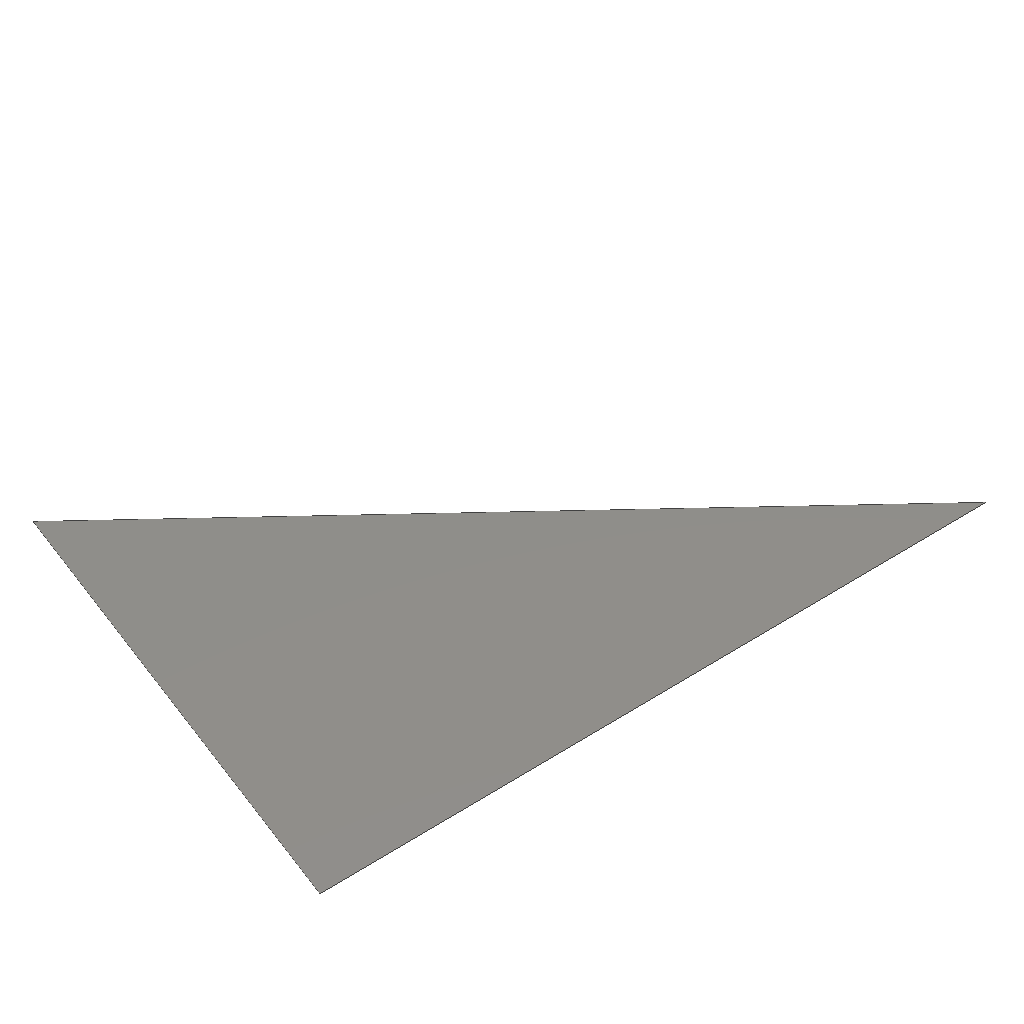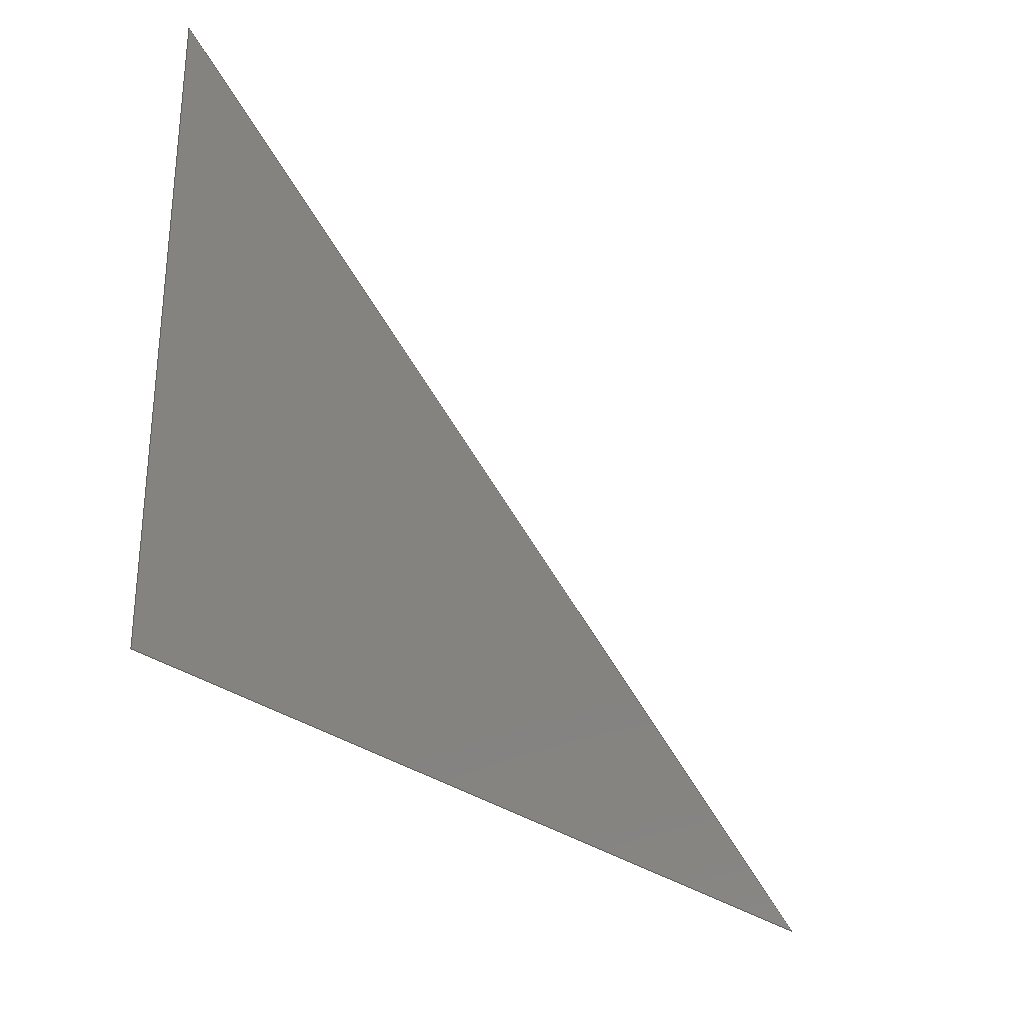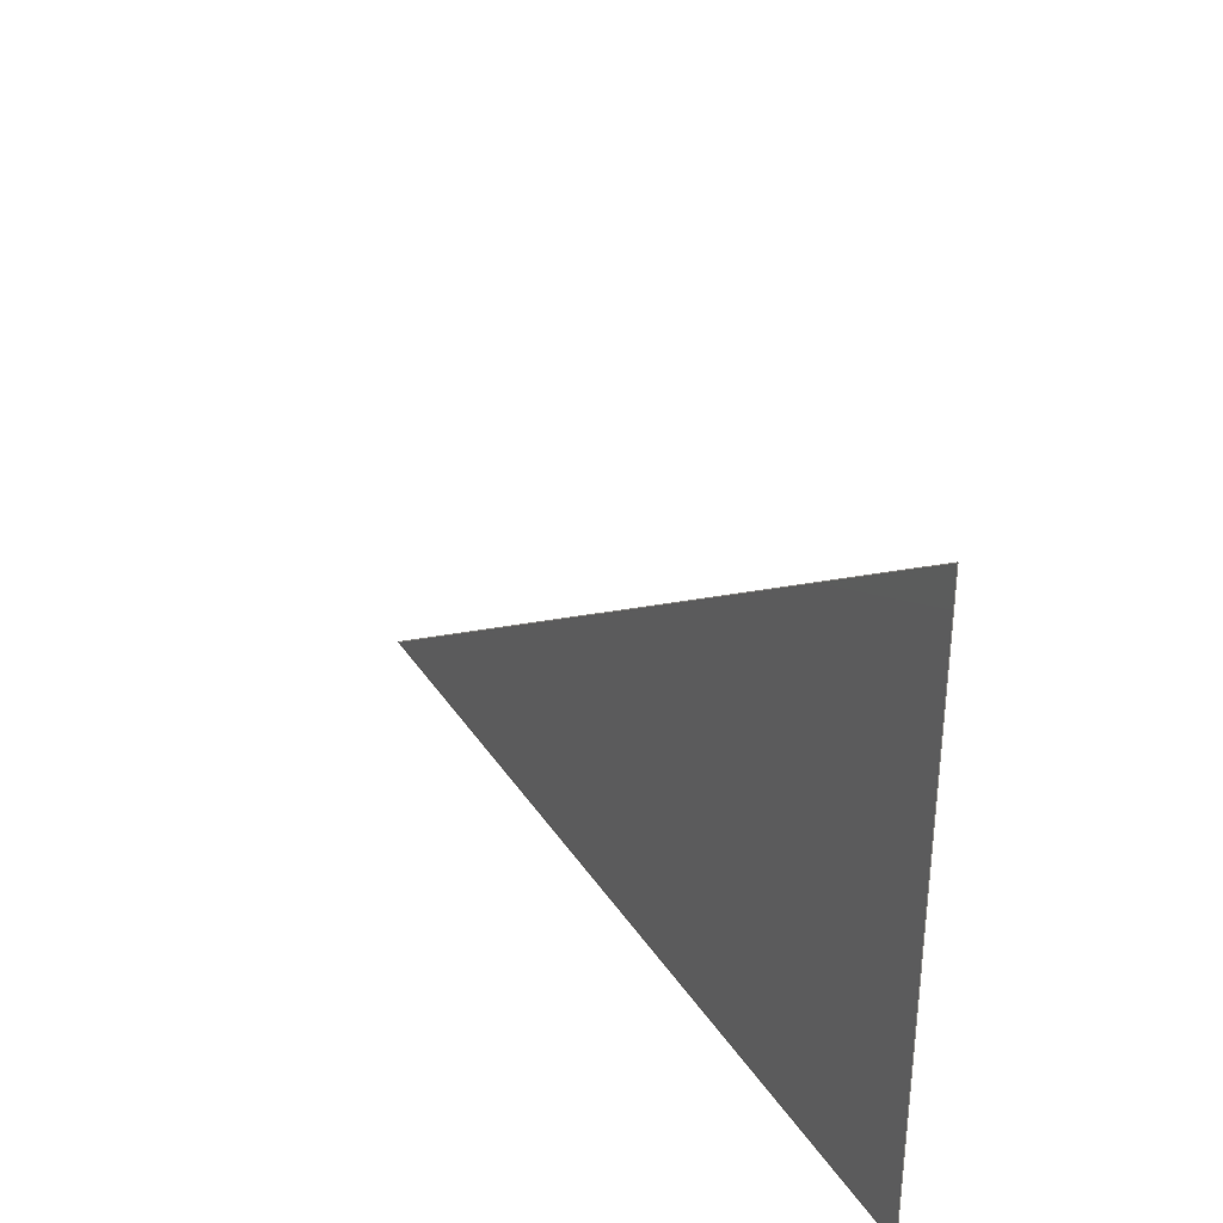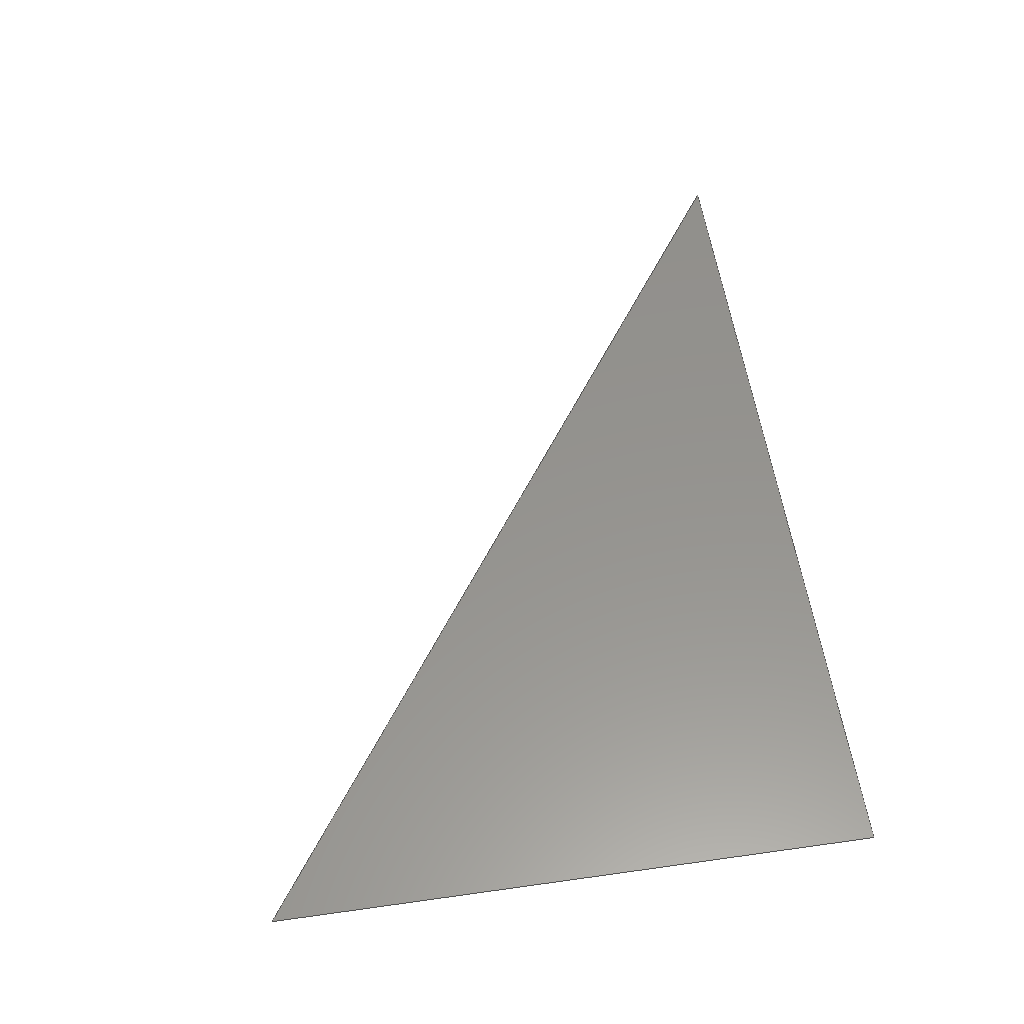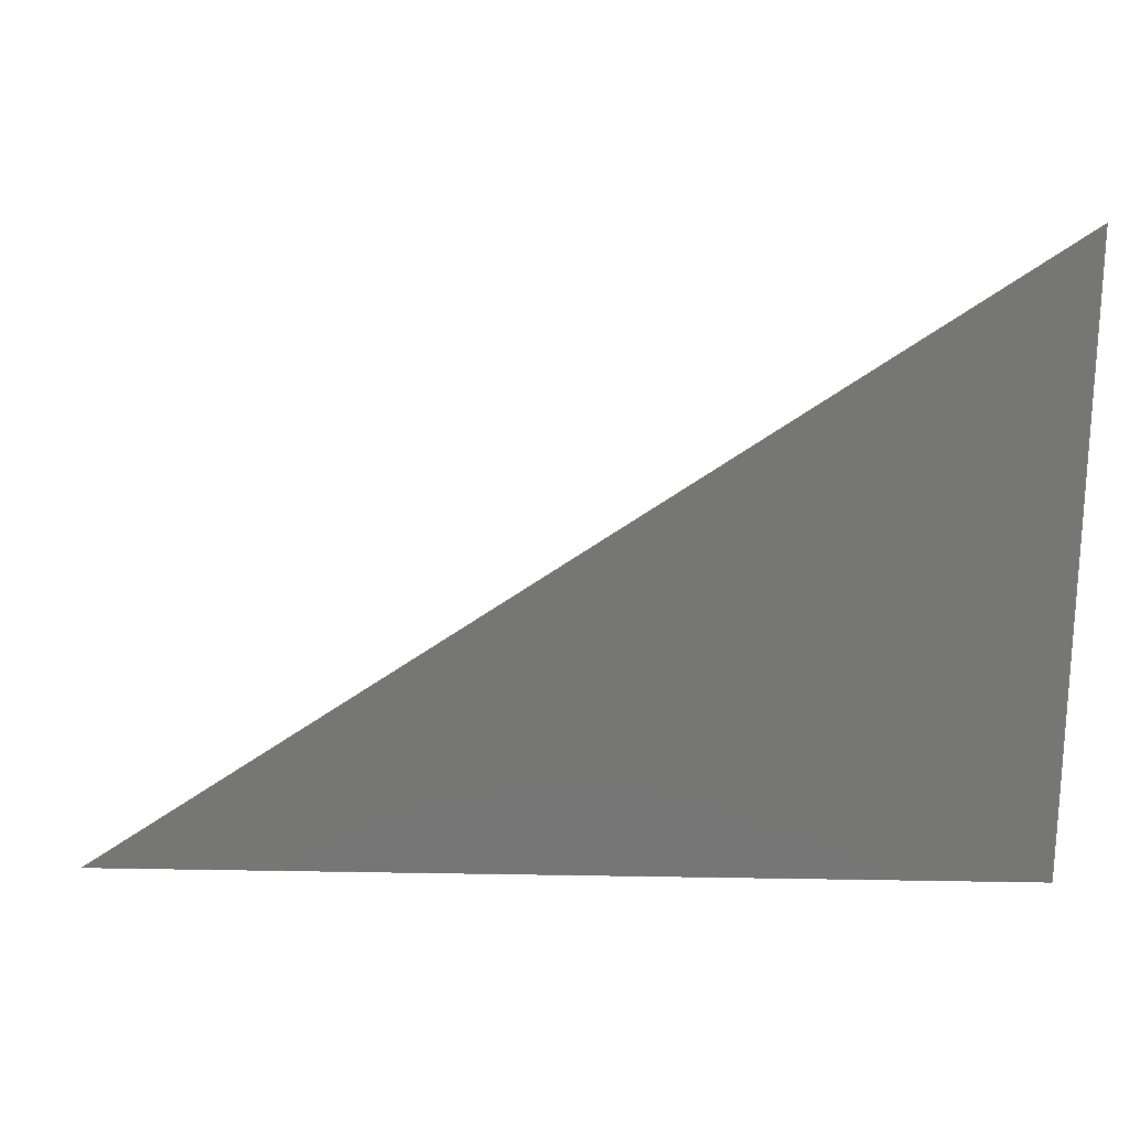
<metadata>
{"format":"step","ext":"stp","renderer":"f3d","projection":"perspective","resolution":1024,"background":"white","views":[{"elev":44.6,"azim":143.9,"up":"+Y"},{"elev":-28.9,"azim":130.3,"up":"+Z"},{"elev":34.5,"azim":61.5,"up":"+Z"},{"elev":56.6,"azim":81.6,"up":"+Y"},{"elev":21.3,"azim":1.8,"up":"+Z"}]}
</metadata>
<code>
ISO-10303-21;
DATA;
#1 = APPLICATION_PROTOCOL_DEFINITION('committee draft',
  'automotive_design',1997,#2);
#2 = APPLICATION_CONTEXT(
  'core data for automotive mechanical design processes');
#3 = SHAPE_DEFINITION_REPRESENTATION(#4,#10);
#4 = PRODUCT_DEFINITION_SHAPE('','',#5);
#5 = PRODUCT_DEFINITION('design','',#6,#9);
#6 = PRODUCT_DEFINITION_FORMATION('','',#7);
#7 = PRODUCT('Open CASCADE STEP translator 6.8 98',
  'Open CASCADE STEP translator 6.8 98','',(#8));
#8 = MECHANICAL_CONTEXT('',#2,'mechanical');
#9 = PRODUCT_DEFINITION_CONTEXT('part definition',#2,'design');
#10 = MANIFOLD_SURFACE_SHAPE_REPRESENTATION('',(#11,#15),#67);
#11 = AXIS2_PLACEMENT_3D('',#12,#13,#14);
#12 = CARTESIAN_POINT('',(0,0,0));
#13 = DIRECTION('',(0,0,1));
#14 = DIRECTION('',(1,0,-0));
#15 = SHELL_BASED_SURFACE_MODEL('',(#16));
#16 = OPEN_SHELL('',(#17));
#17 = ADVANCED_FACE('',(#18),#31,.T.);
#18 = FACE_BOUND('',#19,.T.);
#19 = EDGE_LOOP('',(#20,#41,#55));
#20 = ORIENTED_EDGE('',*,*,#21,.F.);
#21 = EDGE_CURVE('',#22,#24,#26,.T.);
#22 = VERTEX_POINT('',#23);
#23 = CARTESIAN_POINT('',(308.1,11.54,32.63
    ));
#24 = VERTEX_POINT('',#25);
#25 = CARTESIAN_POINT('',(308.3,11.54,
    32.63));
#26 = SURFACE_CURVE('',#27,(#30),.PCURVE_S1);
#27 = B_SPLINE_CURVE_WITH_KNOTS('',1,(#28,#29),.UNSPECIFIED.,.F.,.F.,(2,
    2),(-0.1103,0),.PIECEWISE_BEZIER_KNOTS.);
#28 = CARTESIAN_POINT('',(308.1,11.54,32.63
    ));
#29 = CARTESIAN_POINT('',(308.3,11.54,
    32.63));
#30 = PCURVE('',#31,#36);
#31 = PLANE('',#32);
#32 = AXIS2_PLACEMENT_3D('',#33,#34,#35);
#33 = CARTESIAN_POINT('',(307.4,11.54,
    31.9));
#34 = DIRECTION('',(-4.36e-15,1,1.102e-14));
#35 = DIRECTION('',(-1,-4.36e-15,
    1.739e-06));
#36 = DEFINITIONAL_REPRESENTATION('',(#37),#40);
#37 = B_SPLINE_CURVE_WITH_KNOTS('',1,(#38,#39),.UNSPECIFIED.,.F.,.F.,(2,
    2),(-0.1103,0),.PIECEWISE_BEZIER_KNOTS.);
#38 = CARTESIAN_POINT('',(-0.731,0.7276));
#39 = CARTESIAN_POINT('',(-0.8413,0.7276));
#40 = ( GEOMETRIC_REPRESENTATION_CONTEXT(2) 
PARAMETRIC_REPRESENTATION_CONTEXT() REPRESENTATION_CONTEXT('2D SPACE',''
  ) );
#41 = ORIENTED_EDGE('',*,*,#42,.F.);
#42 = EDGE_CURVE('',#43,#22,#45,.T.);
#43 = VERTEX_POINT('',#44);
#44 = CARTESIAN_POINT('',(308.3,11.54,
    32.71));
#45 = SURFACE_CURVE('',#46,(#49),.PCURVE_S1);
#46 = B_SPLINE_CURVE_WITH_KNOTS('',1,(#47,#48),.UNSPECIFIED.,.F.,.F.,(2,
    2),(-0.1338,0),.PIECEWISE_BEZIER_KNOTS.);
#47 = CARTESIAN_POINT('',(308.3,11.54,
    32.71));
#48 = CARTESIAN_POINT('',(308.1,11.54,32.63
    ));
#49 = PCURVE('',#31,#50);
#50 = DEFINITIONAL_REPRESENTATION('',(#51),#54);
#51 = B_SPLINE_CURVE_WITH_KNOTS('',1,(#52,#53),.UNSPECIFIED.,.F.,.F.,(2,
    2),(-0.1338,0),.PIECEWISE_BEZIER_KNOTS.);
#52 = CARTESIAN_POINT('',(-0.8413,0.8033));
#53 = CARTESIAN_POINT('',(-0.731,0.7276));
#54 = ( GEOMETRIC_REPRESENTATION_CONTEXT(2) 
PARAMETRIC_REPRESENTATION_CONTEXT() REPRESENTATION_CONTEXT('2D SPACE',''
  ) );
#55 = ORIENTED_EDGE('',*,*,#56,.F.);
#56 = EDGE_CURVE('',#24,#43,#57,.T.);
#57 = SURFACE_CURVE('',#58,(#61),.PCURVE_S1);
#58 = B_SPLINE_CURVE_WITH_KNOTS('',1,(#59,#60),.UNSPECIFIED.,.F.,.F.,(2,
    2),(-0.07571,0),.PIECEWISE_BEZIER_KNOTS.);
#59 = CARTESIAN_POINT('',(308.3,11.54,
    32.63));
#60 = CARTESIAN_POINT('',(308.3,11.54,
    32.71));
#61 = PCURVE('',#31,#62);
#62 = DEFINITIONAL_REPRESENTATION('',(#63),#66);
#63 = B_SPLINE_CURVE_WITH_KNOTS('',1,(#64,#65),.UNSPECIFIED.,.F.,.F.,(2,
    2),(-0.07571,0),.PIECEWISE_BEZIER_KNOTS.);
#64 = CARTESIAN_POINT('',(-0.8413,0.7276));
#65 = CARTESIAN_POINT('',(-0.8413,0.8033));
#66 = ( GEOMETRIC_REPRESENTATION_CONTEXT(2) 
PARAMETRIC_REPRESENTATION_CONTEXT() REPRESENTATION_CONTEXT('2D SPACE',''
  ) );
#67 = ( GEOMETRIC_REPRESENTATION_CONTEXT(3) 
GLOBAL_UNCERTAINTY_ASSIGNED_CONTEXT((#71)) GLOBAL_UNIT_ASSIGNED_CONTEXT(
(#68,#69,#70)) REPRESENTATION_CONTEXT('Context #1',
  '3D Context with UNIT and UNCERTAINTY') );
#68 = ( LENGTH_UNIT() NAMED_UNIT(*) SI_UNIT(.MILLI.,.METRE.) );
#69 = ( NAMED_UNIT(*) PLANE_ANGLE_UNIT() SI_UNIT($,.RADIAN.) );
#70 = ( NAMED_UNIT(*) SI_UNIT($,.STERADIAN.) SOLID_ANGLE_UNIT() );
#71 = UNCERTAINTY_MEASURE_WITH_UNIT(LENGTH_MEASURE(1e-07),#68,
  'distance_accuracy_value','confusion accuracy');
#72 = PRODUCT_TYPE('part',$,(#7));
ENDSEC;
END-ISO-10303-21;

</code>
